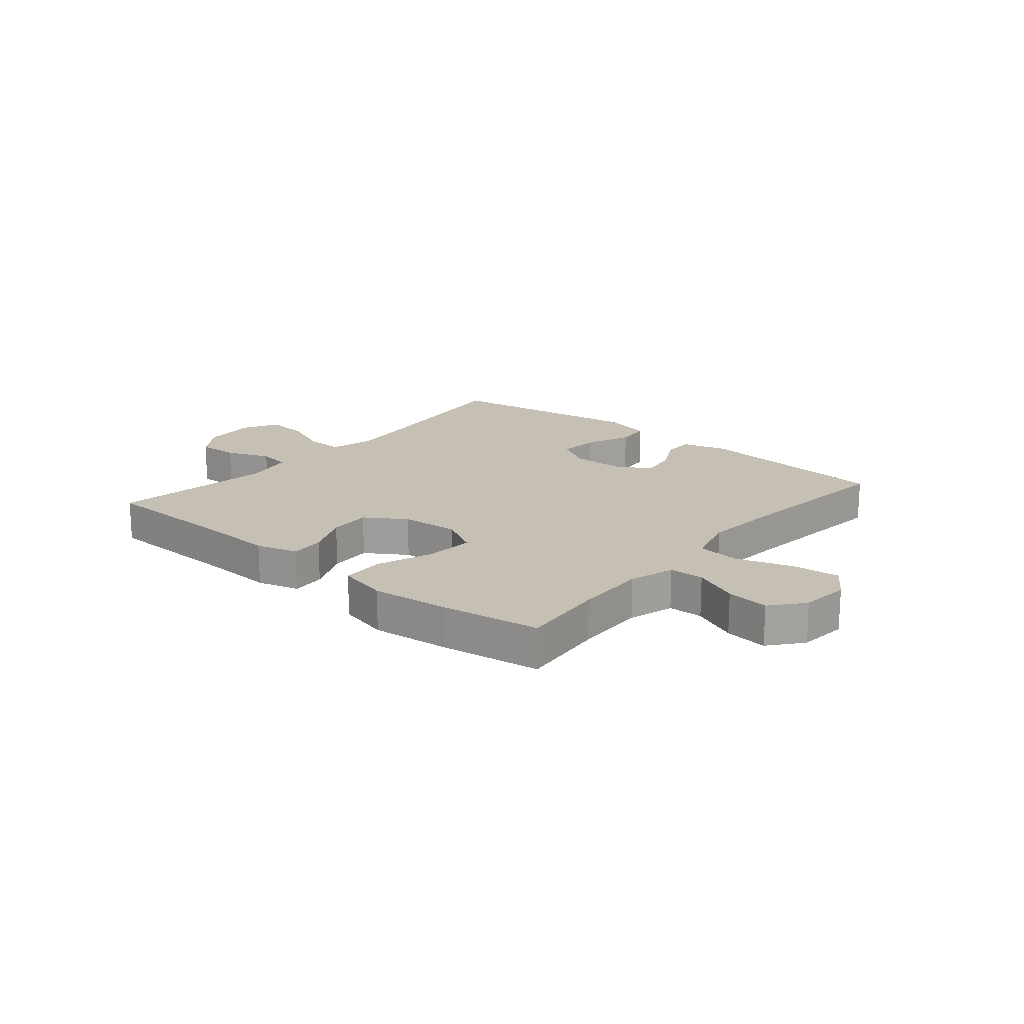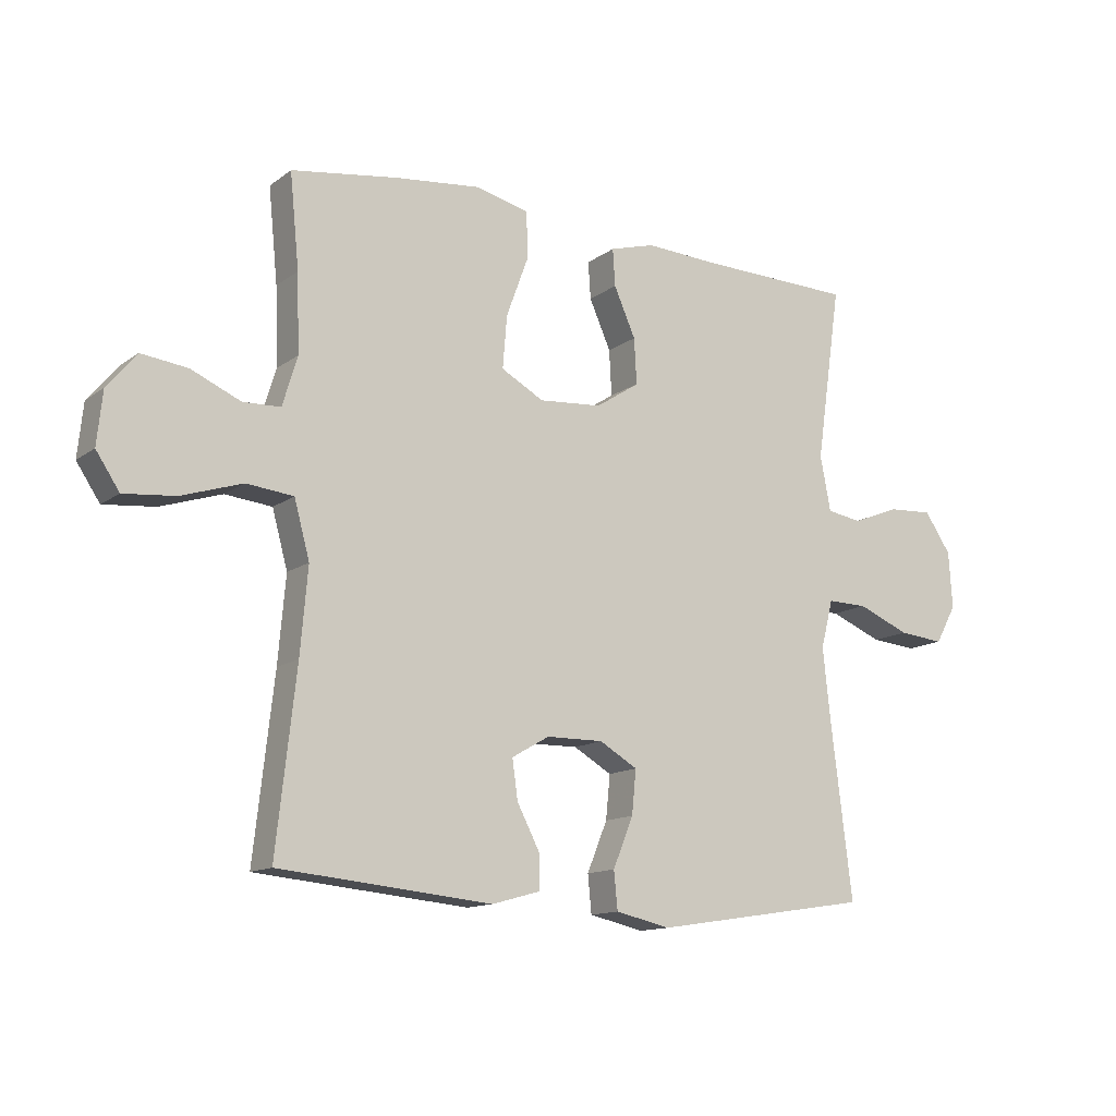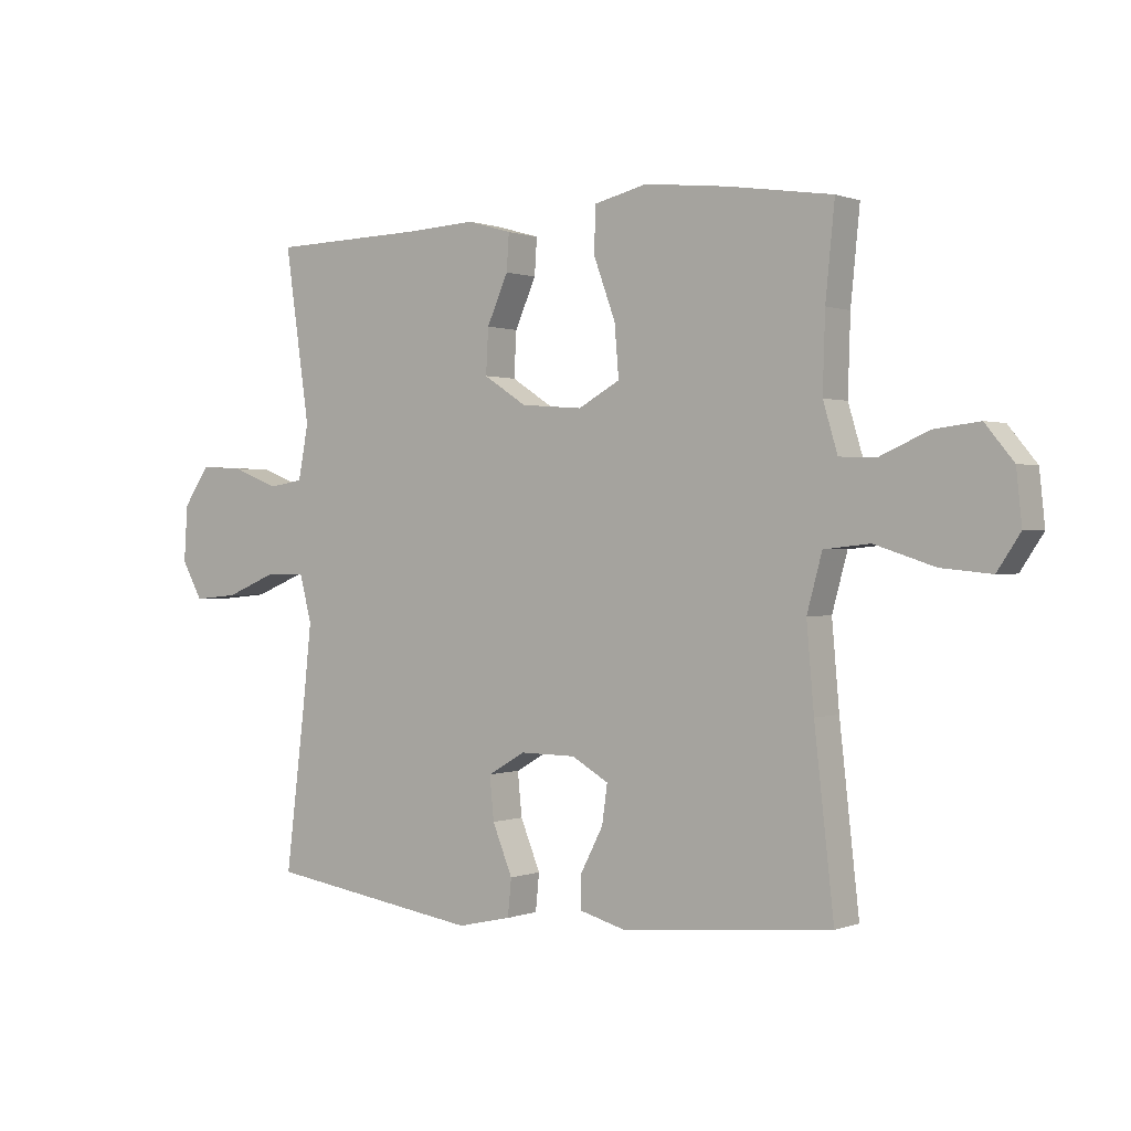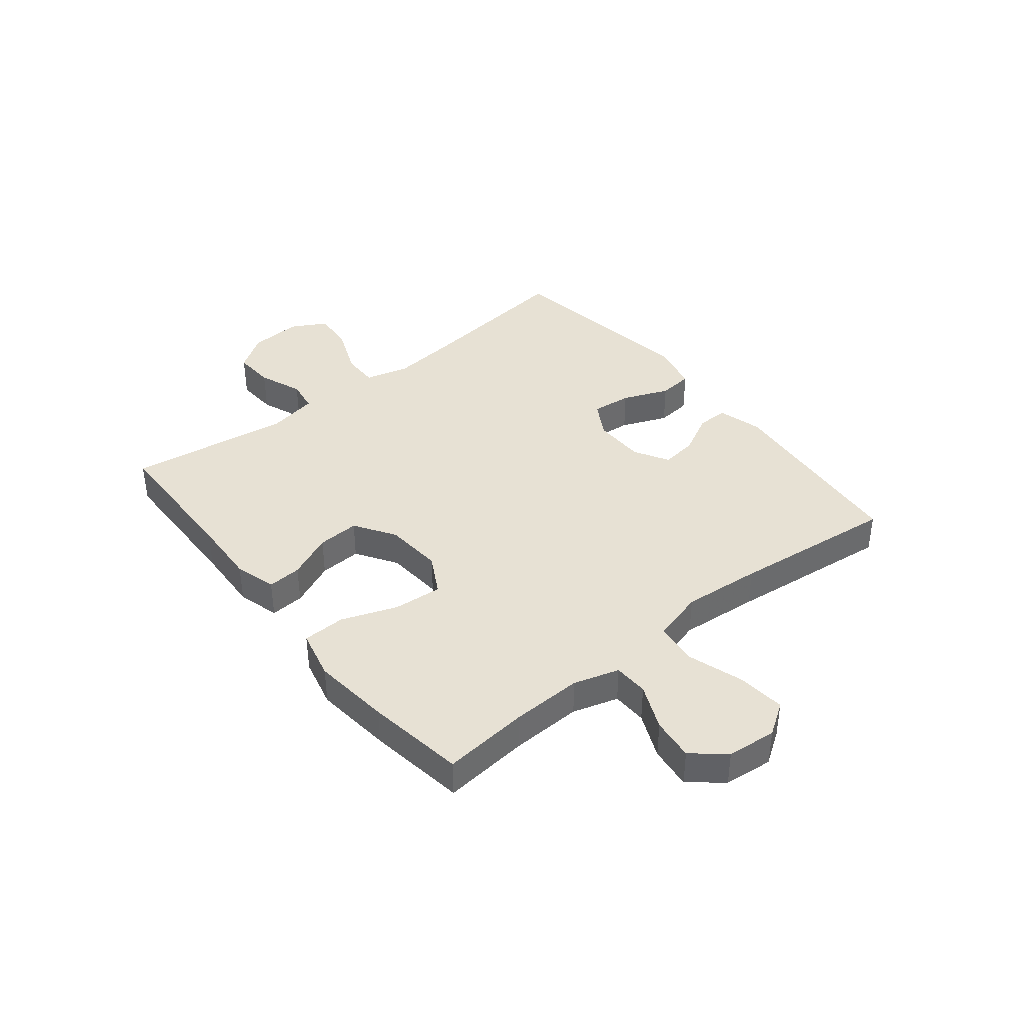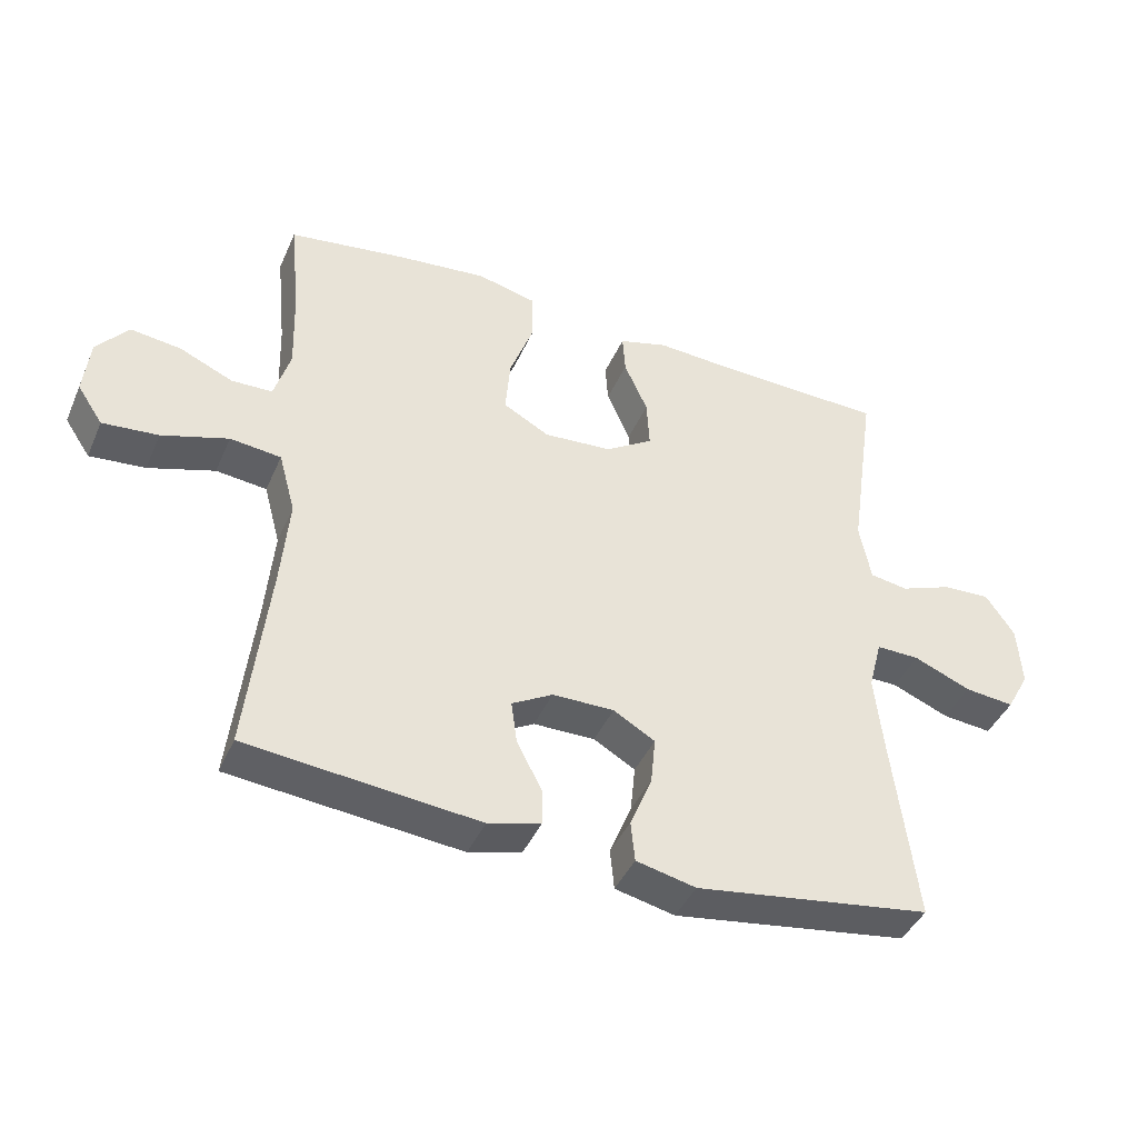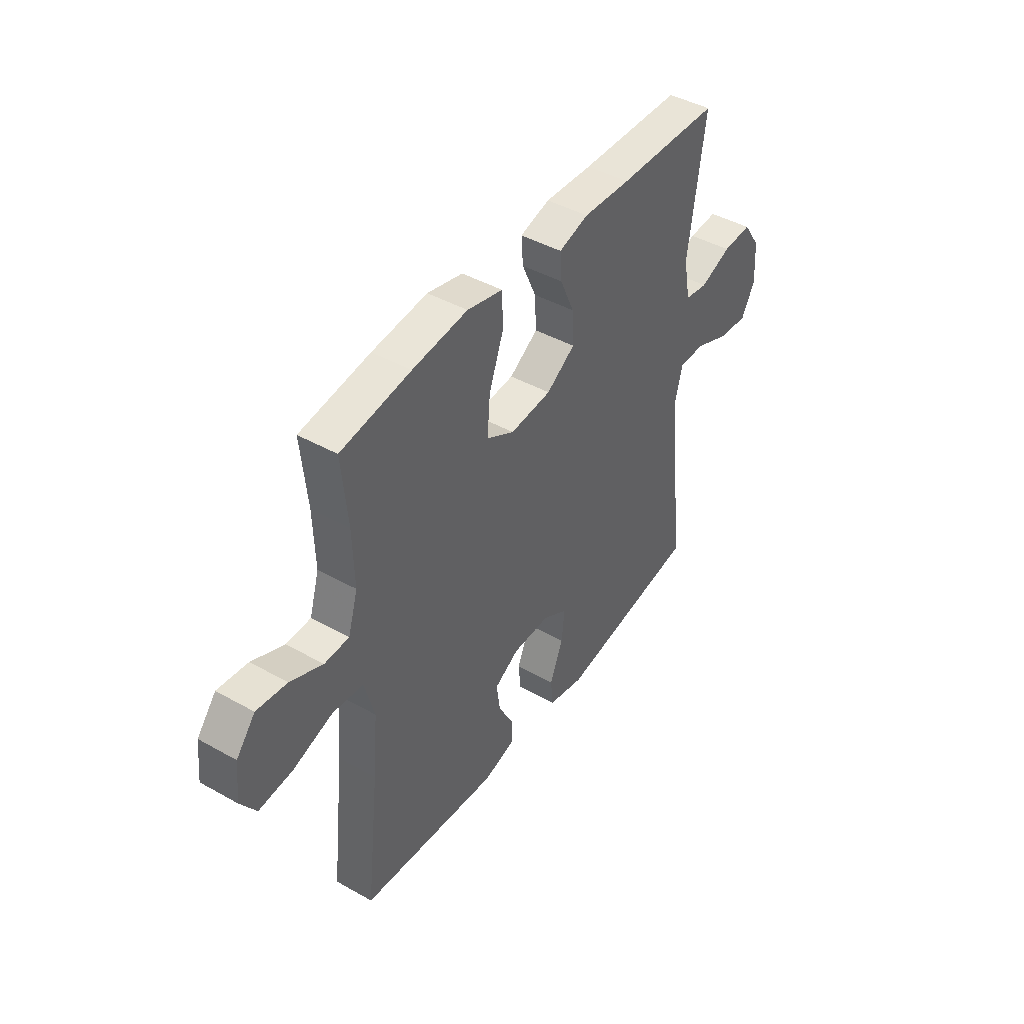
<metadata>
{"format":"obj","ext":"obj","renderer":"f3d","projection":"perspective","resolution":1024,"background":"white","views":[{"elev":18.1,"azim":40.0,"up":"+Y"},{"elev":-13.1,"azim":147.6,"up":"+Z"},{"elev":0.5,"azim":35.9,"up":"+Z"},{"elev":39.6,"azim":51.3,"up":"+Y"},{"elev":-42.5,"azim":157.4,"up":"+Z"},{"elev":43.7,"azim":123.5,"up":"+Z"}]}
</metadata>
<code>
v 0.5 0.07 0.5
v 0.485 0.07 0.349
v 0.481 0.07 0.224
v 0.505 0.07 0.144
v 0.566 0.07 0.142
v 0.646 0.07 0.177
v 0.721 0.07 0.186
v 0.768 0.07 0.129
v 0.777 0.07 0.043
v 0.739 0.07 -0.014
v 0.656 0.07 -0.006
v 0.557 0.07 0.026
v 0.481 0.07 0.018
v 0.456 0.07 -0.074
v 0.468 0.07 -0.212
v 0.5 0.07 -0.5
v 0.155 0.07 -0.533
v 0.076 0.07 -0.511
v 0.077 0.07 -0.456
v 0.114 0.07 -0.385
v 0.123 0.07 -0.321
v 0.062 0.07 -0.286
v -0.03 0.07 -0.285
v -0.092 0.07 -0.321
v -0.085 0.07 -0.392
v -0.052 0.07 -0.473
v -0.058 0.07 -0.534
v -0.147 0.07 -0.554
v -0.5 0.07 -0.5
v -0.466 0.07 -0.222
v -0.453 0.07 -0.1
v -0.473 0.07 -0.022
v -0.538 0.07 -0.023
v -0.623 0.07 -0.058
v -0.697 0.07 -0.065
v -0.731 0.07 -0.003
v -0.725 0.07 0.089
v -0.682 0.07 0.152
v -0.61 0.07 0.148
v -0.533 0.07 0.118
v -0.476 0.07 0.127
v -0.459 0.07 0.216
v -0.5 0.07 0.5
v -0.246 0.07 0.506
v -0.129 0.07 0.512
v -0.056 0.07 0.491
v -0.06 0.07 0.431
v -0.095 0.07 0.352
v -0.099 0.07 0.278
v -0.028 0.07 0.232
v 0.074 0.07 0.224
v 0.143 0.07 0.262
v 0.136 0.07 0.347
v 0.1 0.07 0.445
v 0.102 0.07 0.52
v 0.19 0.07 0.541
v 0.327 0.07 0.526
v 0.5 0 0.5
v 0.485 0 0.349
v 0.481 0 0.224
v 0.505 0 0.144
v 0.566 0 0.142
v 0.646 0 0.177
v 0.721 0 0.186
v 0.768 0 0.129
v 0.777 0 0.043
v 0.739 0 -0.014
v 0.656 0 -0.006
v 0.557 0 0.026
v 0.481 0 0.018
v 0.456 0 -0.074
v 0.468 0 -0.212
v 0.5 0 -0.5
v 0.155 0 -0.533
v 0.076 0 -0.511
v 0.077 0 -0.456
v 0.114 0 -0.385
v 0.123 0 -0.321
v 0.062 0 -0.286
v -0.03 0 -0.285
v -0.092 0 -0.321
v -0.085 0 -0.392
v -0.052 0 -0.473
v -0.058 0 -0.534
v -0.147 0 -0.554
v -0.5 0 -0.5
v -0.466 0 -0.222
v -0.453 0 -0.1
v -0.473 0 -0.022
v -0.538 0 -0.023
v -0.623 0 -0.058
v -0.697 0 -0.065
v -0.731 0 -0.003
v -0.725 0 0.089
v -0.682 0 0.152
v -0.61 0 0.148
v -0.533 0 0.118
v -0.476 0 0.127
v -0.459 0 0.216
v -0.5 0 0.5
v -0.246 0 0.506
v -0.129 0 0.512
v -0.056 0 0.491
v -0.06 0 0.431
v -0.095 0 0.352
v -0.099 0 0.278
v -0.028 0 0.232
v 0.074 0 0.224
v 0.143 0 0.262
v 0.136 0 0.347
v 0.1 0 0.445
v 0.102 0 0.52
v 0.19 0 0.541
v 0.327 0 0.526
f 56 57 1 2
f 53 54 55 56
f 52 53 56 2
f 51 52 2 3
f 45 46 47 48
f 44 45 48 49
f 42 43 44 49
f 41 42 49 50
f 37 38 39 40
f 35 36 37 40
f 33 34 35 40
f 32 33 40 41
f 31 32 41 50
f 27 28 29 30
f 25 26 27 30
f 24 25 30 31
f 23 24 31 50
f 17 18 19 20
f 15 16 17 20
f 14 15 20 21
f 13 14 21 22
f 9 10 11 12
f 7 8 9 12
f 5 6 7 12
f 4 5 12 13
f 51 3 4 13
f 23 50 51
f 13 22 23 51
f 59 58 114 113
f 113 112 111 110
f 59 113 110 109
f 60 59 109 108
f 105 104 103 102
f 106 105 102 101
f 106 101 100 99
f 107 106 99 98
f 97 96 95 94
f 97 94 93 92
f 97 92 91 90
f 98 97 90 89
f 107 98 89 88
f 87 86 85 84
f 87 84 83 82
f 88 87 82 81
f 107 88 81 80
f 77 76 75 74
f 77 74 73 72
f 78 77 72 71
f 79 78 71 70
f 69 68 67 66
f 69 66 65 64
f 69 64 63 62
f 70 69 62 61
f 70 61 60 108
f 108 107 80
f 108 80 79 70
f 1 58 59 2
f 2 59 60 3
f 3 60 61 4
f 4 61 62 5
f 5 62 63 6
f 6 63 64 7
f 7 64 65 8
f 8 65 66 9
f 9 66 67 10
f 10 67 68 11
f 11 68 69 12
f 12 69 70 13
f 13 70 71 14
f 14 71 72 15
f 15 72 73 16
f 16 73 74 17
f 17 74 75 18
f 18 75 76 19
f 19 76 77 20
f 20 77 78 21
f 21 78 79 22
f 22 79 80 23
f 23 80 81 24
f 24 81 82 25
f 25 82 83 26
f 26 83 84 27
f 27 84 85 28
f 28 85 86 29
f 29 86 87 30
f 30 87 88 31
f 31 88 89 32
f 32 89 90 33
f 33 90 91 34
f 34 91 92 35
f 35 92 93 36
f 36 93 94 37
f 37 94 95 38
f 38 95 96 39
f 39 96 97 40
f 40 97 98 41
f 41 98 99 42
f 42 99 100 43
f 43 100 101 44
f 44 101 102 45
f 45 102 103 46
f 46 103 104 47
f 47 104 105 48
f 48 105 106 49
f 49 106 107 50
f 50 107 108 51
f 51 108 109 52
f 52 109 110 53
f 53 110 111 54
f 54 111 112 55
f 55 112 113 56
f 56 113 114 57
f 57 114 58 1

</code>
